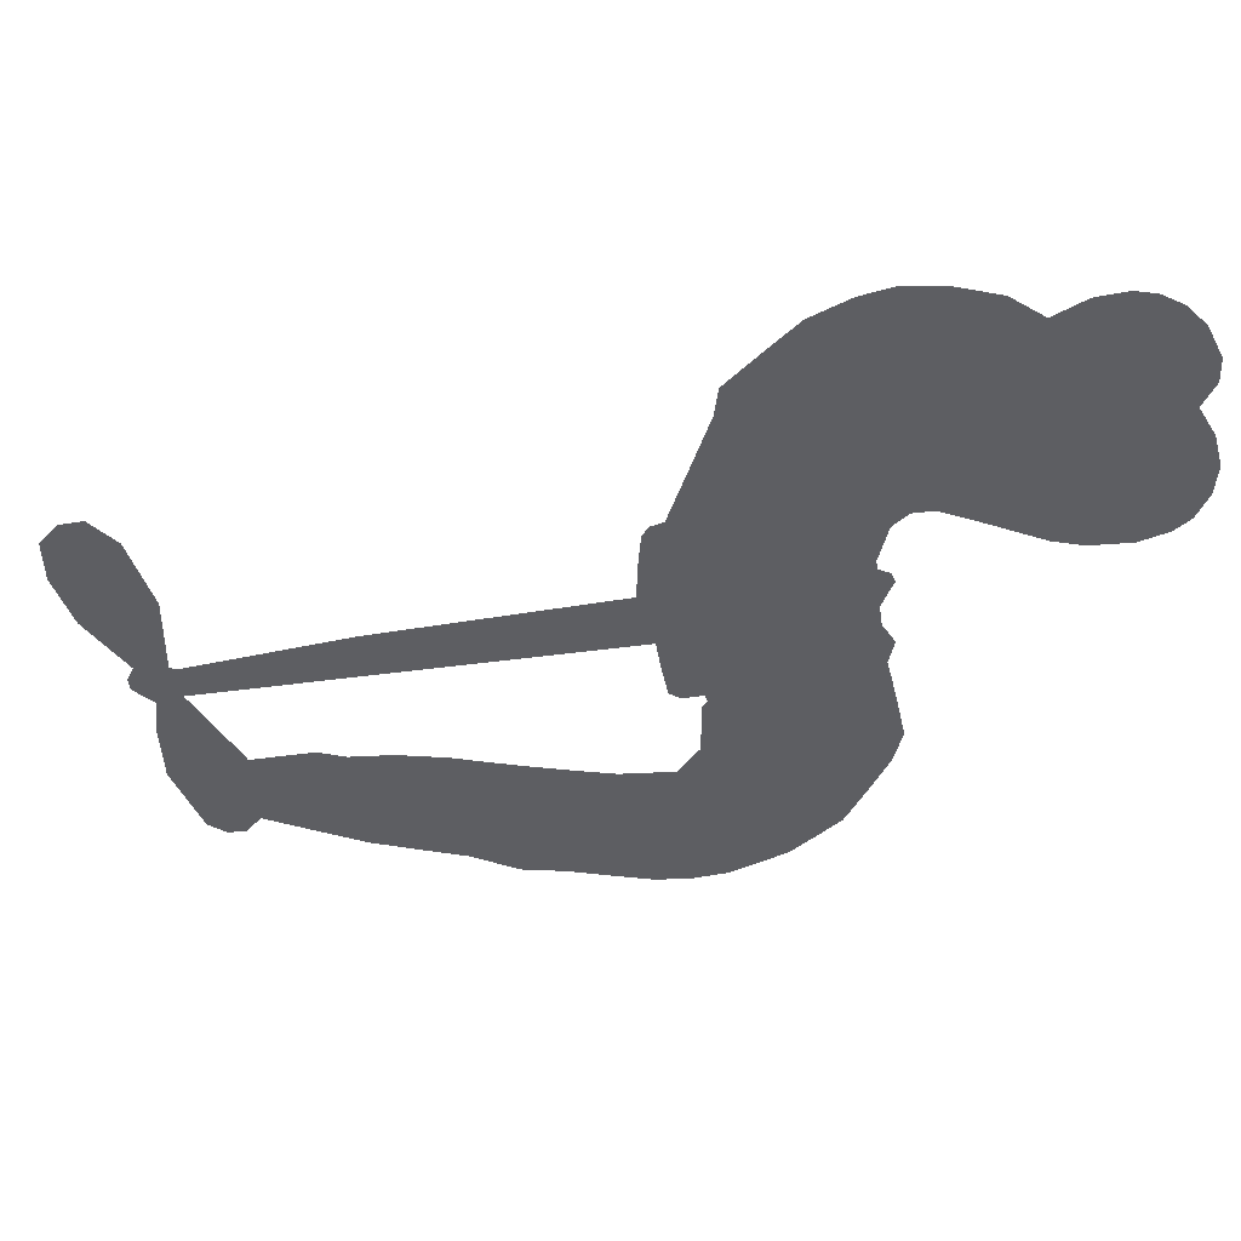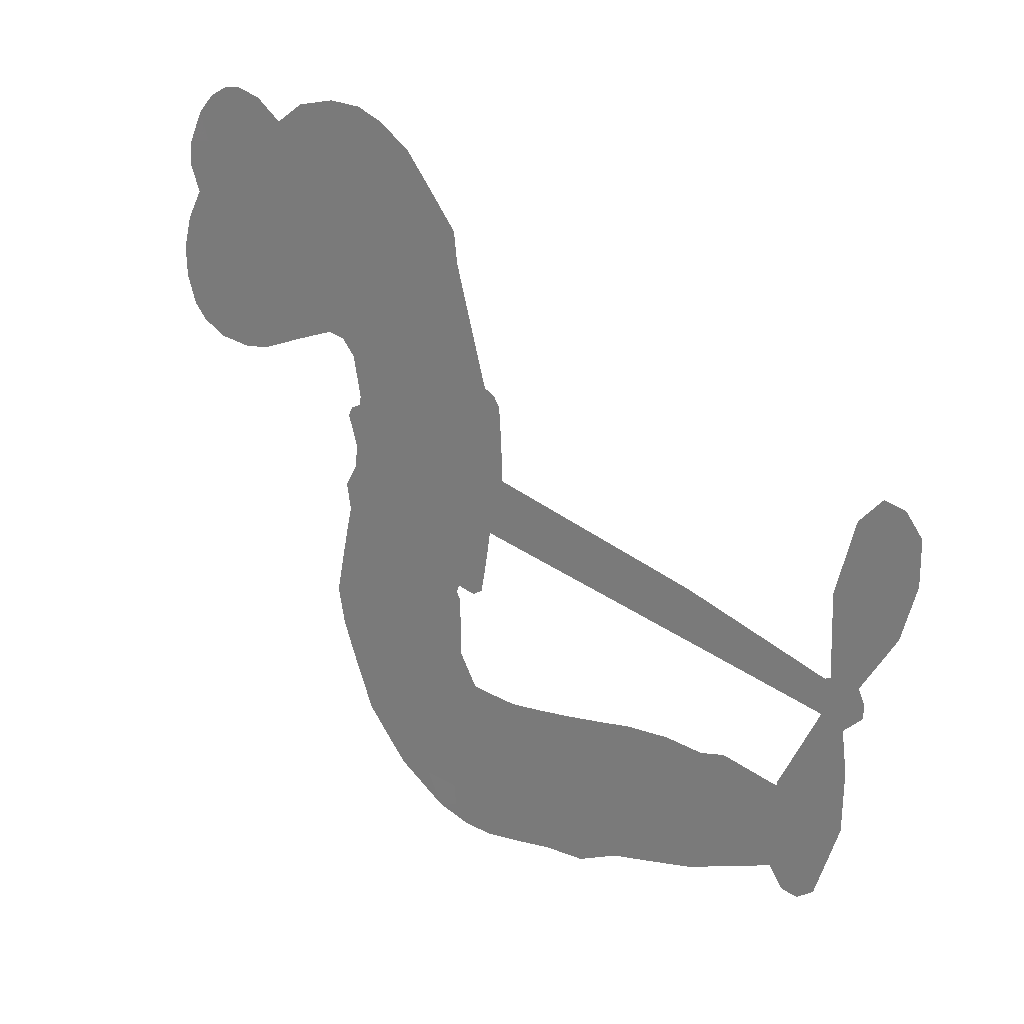
<metadata>
{"format":"obj","ext":"obj","renderer":"f3d","projection":"perspective","resolution":1024,"background":"white","views":[{"elev":50.8,"azim":179.9,"up":"+Y"},{"elev":22.6,"azim":40.1,"up":"+Y"}]}
</metadata>
<code>
v -3779 925.2 0.2257
v -3766 973.7 0.2142
v -3742 1017 0.1893
v -3756 1055 0.1564
v -3754 1091 0.1258
v -3731 1138 0
v -3705 1167 0.102
v -3675 1183 0.135
v -3647 1187 0.1547
v -3607 1178 0.1819
v -3567 1149 0.2241
v -3522 1180 0.2597
v -3460 1195 0.2811
v -3409 1193 0.2947
v -3369 1179 0.3046
v -3319 1147 0.3194
v -3235 1048 0.357
v -3230 1005 0.3705
v -3181 834.9 0.4716
v -3165 827.2 0.486
v -3155 811.9 0.5
v -3150 704.9 0.5272
v -2828 634.5 0.6118
v -2611 573.1 0.6795
v -2602 576.6 0.6864
v -2606 694 0.7179
v -2577 799.6 0.7338
v -2542 837.6 0.7382
v -2510 831 0.741
v -2486 800.6 0.75
v -2485 737.6 0.73
v -2508 659.3 0.7164
v -2560 575.2 0.6913
v -2550 554.2 0.6867
v -2552 534.2 0.6845
v -2580 508.6 0.6806
v -2572 449.4 0.6797
v -2574 364.4 0.6797
v -2610 257.1 0.6797
v -2635 239.5 0.6797
v -2659 242.6 0.6797
v -2683 274 0.6797
v -2688 313.5 0.6797
v -2675 399.5 0.6797
v -2613 521.5 0.6784
v -3173 620.3 0.5463
v -3189 526.3 0.5748
v -3204 516.3 0.5774
v -3232 521.5 0.5876
v -3236 510.4 0.6008
v -3230 499.6 0.6103
v -3230 415 0.669
v -3202 369.1 0.7013
v -3130 363.8 0.6935
v -2921 398.4 0.5832
v -2856 404 0.546
v -2798 400.1 0.5055
v -2762 409.9 0.4795
v -2648 389 0.3786
v -2616 366.1 0.324
v -2606 341.7 0.25
v -2621 310.7 0.3476
v -2657 280.5 0.4048
v -2812 216.9 0.5381
v -2940 185.2 0.6229
v -3003 155.4 0.662
v -3064 151.1 0.6969
v -3176 131.7 0.7854
v -3220 132.9 0.8353
v -3273 146.9 1
v -3348 193.2 0.7852
v -3413 265.2 0.7241
v -3465 392.7 0.6592
v -3476 445.1 0.64
v -3445 584.9 0.5732
v -3452 623.1 0.5548
v -3433 655.1 0.5366
v -3429 687.3 0.5138
v -3444 732.7 0.488
v -3437 746.9 0.4836
v -3422 753.7 0.475
v -3419 767.4 0.4601
v -3431 826.1 0.3966
v -3451 848.8 0.3579
v -3479 853.3 0.3262
v -3610 802.1 0.2586
v -3651 794.4 0.2511
v -3705 799.4 0.2439
v -3743 818.1 0.2394
v -3763 840.2 0.2368
v -3778 880.6 0.2319
v -2893 571.1 0.5994
v -2600 559.7 0.682
v -3399 755.5 0.4707
v -3253 523.9 0.5938
v -3230 457.3 0.6381
v -3423 732.1 0.4874
v -3185 803.9 0.4858
v -3180 572.8 0.5622
v -2753 546.4 0.6359
v -2581 570.6 0.688
v -2683 534 0.6569
v -2648 527.8 0.6682
v -3436 710.5 0.4976
v -3240 547.8 0.5788
v -2604 635.3 0.7066
v -2578 543.1 0.6836
v -2582 606.5 0.6984
v -2643 340.7 0.3594
v -2643 276.3 0.6797
v -3390 800.7 0.4356
v -3252 493.2 0.6142
v -3410 707.7 0.5014
v -3714 865 0.2382
v -3654 1135 0.1552
v -3459 898.5 0.3324
v -3152 758 0.5019
v -3212 544.5 0.574
v -2719 603.8 0.6416
v -2665 588.4 0.6585
v -3287 560.6 0.5787
v -3237 828.3 0.4567
v -3391 665.9 0.5268
v -3404 872.4 0.378
v -3222 588.8 0.5604
v -2628 548.9 0.6737
v -3305 506.3 0.6088
v -2658 557.7 0.6633
v -2690 566.5 0.6528
v -3406 614.2 0.5563
v -2763 339.8 0.4835
v -2644 460.5 0.6798
v -2534 795.6 0.7367
v -2534 617.3 0.7065
v -2592 310.7 0.6797
v -3692 1069 0.1614
v -2718 540.2 0.6462
v -2772 375 0.4878
v -2609 481.3 0.6796
v -2830 340.8 0.5314
v -2705 399.5 0.436
v -2731 367.1 0.4558
v -3414 1117 0.2996
v -3197 207.6 0.7746
v -3738 904.6 0.2303
v -3643 864.9 0.2508
v -3693 1129 0.111
v -3319 761.1 0.4757
v -3295 435.7 0.6496
v -2591 746.8 0.7265
v -2565 642.3 0.709
v -3721 1047 0.1686
v -3678 996.1 0.2103
v -3687 1032 0.189
v -3619 1031 0.2197
v -3653 1055 0.1922
v -2734 248.6 0.4788
v -2686 357.3 0.4135
v -3401 1154 0.2993
v -3307 1018 0.3529
v -3197 166.9 0.8021
v -3636 828.5 0.2536
v -3545 828.3 0.2803
v -3679 839.5 0.2454
v -3360 770.2 0.4638
v -3259 435.8 0.6517
v -3276 377.2 0.6851
v -3652 1020 0.2092
v -3623 963 0.2398
v -3599 1093 0.2106
v -3660 1095 0.1665
v -3448 1150 0.2852
v -3362 1119 0.3145
v -3267 1023 0.3597
v -3120 140.7 0.7377
v -3245 189.2 0.8371
v -3366 722 0.4939
v -3323 840.7 0.4282
v -3620 1065 0.2071
v -3568 1050 0.2406
v -3277 1098 0.3381
v -3395 836.9 0.4059
v -3166 186.5 0.7629
v -3139 247.7 0.7213
v -3351 810.9 0.4387
v -3292 1058 0.3449
v -3206 920.1 0.4135
v -3365 853.9 0.4069
v -3323 1093 0.329
v -3354 935.7 0.3697
v -3279 947.9 0.3864
v -3370 896.6 0.3811
v -3263 983.5 0.3747
v -3317 895.4 0.4007
v -3414 939.9 0.3427
v -3218 962.5 0.3907
v -3403 907.2 0.3617
v -3243 932.6 0.4009
v -3275 903.9 0.408
v -3235 890.6 0.4239
v -3266 861 0.4322
v -3194 877.6 0.4395
v -3282 816.2 0.4521
v -3221 858.7 0.4445
v -3436 875.7 0.3566
v -3284 528.8 0.5947
v -3316 540.6 0.5908
v -3334 604 0.5591
v -3368 503.9 0.6117
v -2507 769 0.7369
v -2548 754 0.7299
v -2563 710.6 0.722
v -3678 913.7 0.2361
v -3679 876.6 0.2418
v -3236 732.3 0.5029
v -3720 976.5 0.211
v -3527 900.9 0.2908
v -3239 377.6 0.6893
v -3255 309.2 0.7251
v -3228 338.3 0.7096
v -3263 344.1 0.705
v -3326 337.1 0.7037
v -3292 320.4 0.7171
v -3195 281.6 0.7315
v -3336 267.1 0.7473
v -3221 304.7 0.7248
v -3243 255.1 0.7615
v -3178 326.7 0.71
v -3321 300.2 0.7274
v -3440 328.6 0.6901
v -3289 265.3 0.7569
v -3608 1135 0.1933
v -3629 1108 0.1846
v -3486 1164 0.2717
v -3522 1134 0.2538
v -3481 1121 0.2745
v -3517 1077 0.2617
v -3344 1163 0.3118
v -3371 1149 0.3078
v -3242 157.6 0.8842
v -3296 192.2 0.8518
v -3577 994.8 0.2505
v -3298 1122 0.3281
v -3384 1042 0.3236
v -3367 629.8 0.5464
v -3374 581.2 0.5721
v -3308 677.8 0.5222
v -3350 671.1 0.5242
v -3325 642.6 0.5395
v -3285 613.7 0.5533
v -3402 433.6 0.6463
v -2574 676.8 0.7155
v -2537 683 0.7185
v -2496 698.5 0.7232
v -2522 726.8 0.7269
v -3706 896.7 0.2347
v -3711 937 0.2253
v -3674 954.9 0.2266
v -3188 730.6 0.5093
v -3247 780 0.4783
v -3710 1008 0.1974
v -3493 886.6 0.3121
v -3492 935.3 0.3038
v -3512 841 0.2987
v -3590 855.7 0.2655
v -3540 865.7 0.2851
v -3573 897.4 0.2703
v -3553 947.1 0.2714
v -3231 221.3 0.7878
v -3201 244.7 0.7543
v -3272 227.1 0.7952
v -3315 230.2 0.7847
v -3151 290.8 0.7124
v -3025 378.8 0.6428
v -3140 327 0.7002
v -3109 298.3 0.6932
v -3078 370.6 0.6703
v -3095 257.3 0.6962
v -3109 218.6 0.7136
v -3032 302.1 0.6548
v -3103 336.3 0.6848
v -3145 214 0.7373
v -3085 185.6 0.7058
v -3070 288.6 0.6767
v -3061 331.5 0.666
v -3035 190.2 0.6752
v -3024 340.1 0.6458
v -3033 245.8 0.6647
v -2960 308.5 0.6146
v -3069 227.6 0.6883
v -2973 388.2 0.6131
v -2997 315.1 0.6342
v -3001 273.8 0.6426
v -2972 347.3 0.6166
v -2982 222.1 0.6397
v -2917 343.4 0.5857
v -3166 366 0.7027
v -3557 1107 0.2353
v -3588 1024 0.2374
v -3610 999.4 0.2343
v -3555 1020 0.2548
v -3534 1047 0.2592
v -3538 983.8 0.2708
v -3471 1034 0.2913
v -3518 1014 0.2734
v -3495 978.2 0.2928
v -3455 958.9 0.3173
v -3444 927.7 0.3315
v -3413 995.4 0.3253
v -3461 997.2 0.3044
v -3362 1077 0.3226
v -3402 1079 0.3098
v -3343 1040 0.337
v -3450 1084 0.291
v -3428 1044 0.3071
v -3366 998.3 0.3424
v -3342 566.4 0.5786
v -3370 542.6 0.5919
v -3461 514.2 0.6113
v -3411 556.5 0.5866
v -3454 549.5 0.5936
v -3429 524.9 0.6036
v -3432 473.5 0.628
v -3306 587.9 0.5663
v -3259 586 0.5645
v -3243 630.5 0.5454
v -3441 425.3 0.6483
v -3367 314.5 0.7103
v -3747 942.5 0.2217
v -3188 767.4 0.4951
v -3285 778.3 0.472
v -3315 800.1 0.4535
v -3283 731.4 0.4968
v -3218 797.8 0.4769
v -3577 815.2 0.2675
v -3524 932.6 0.2876
v -3587 960.4 0.2543
v -3608 922.3 0.2533
v -3645 931.2 0.2406
v -2999 190.3 0.6543
v -2955 261.9 0.6182
v -3550 1076 0.2449
v -3484 1087 0.2761
v -3388 966.9 0.3446
v -3394 474 0.6271
v -3349 442.3 0.6437
v -3469 479.5 0.6271
v -3208 624.2 0.5475
v -3181 667.8 0.5353
v -3274 656.1 0.5342
v -3228 680.4 0.5264
v -3220 759.8 0.4925
v -3324 717.5 0.4999
v -3612 885.6 0.2572
v -2940 225.1 0.6153
v -2876 200.8 0.5793
v -2883 270.7 0.5739
v -2908 192.9 0.6006
v -2900 232 0.5895
v -2858 238.7 0.5625
v -2919 261.7 0.5968
v -2910 302.4 0.5858
v -2830 286.5 0.538
v -2874 330.9 0.561
v -2858 365.9 0.5482
v -2824 376 0.525
v -2889 401.1 0.5649
v -3033 595.8 0.5668
v -2989 669.8 0.5732
v -3196 697.7 0.5228
v -3265 696.4 0.5162
v -2822 251.3 0.5385
v -2776 281.2 0.5021
v -2773 232.8 0.5102
v -2718 319.4 0.4493
v -2892 367 0.569
v -3103 608.1 0.5522
v -2751 306.6 0.4787
v -2695 264.6 0.4437
v -2724 284.5 0.4618
v -2687 300.3 0.4252
v -3070 687.3 0.5547
v -3149 672.9 0.5374
v -3110 696.1 0.5441
v -2640 326.4 0.6797
v -2607 345.7 0.6797
v -2617 402.7 0.6797
v -2682 356.5 0.6797
v -2642 367.6 0.6797
v -3716 1098 0.1157
v -3285 473.4 0.6274
v -3323 470.7 0.6288
v -3315 935 0.3826
v -3309 976.6 0.3671
v -3299 865.4 0.4213
v -3380 228.8 0.7518
v -3374 267.1 0.7348
v -2943 369 0.5978
v -3410 376.2 0.6725
v -3366 361.7 0.685
v -3325 388.1 0.6748
v -3379 400.1 0.6639
v -3297 402.8 0.6685
v -3349 409.1 0.6614
v -2862 298.7 0.5572
v -2797 316.2 0.5116
v -2797 350.8 0.5075
v -3098 652.7 0.5506
v -3138 614.2 0.5468
v -3064 626.4 0.5592
v -3029 678.6 0.564
v -2963 583.5 0.5828
v -3023 636.8 0.5674
v -2998 589.6 0.5747
v -2908 652.1 0.5922
v -2973 627.4 0.5786
v -2931 614.2 0.5888
v -2949 660.9 0.5826
v -2928 577.3 0.591
v -2573 406.9 0.6797
v -2610 441.1 0.6797
v -2659 430 0.6797
v -3344 970.1 0.3594
v -3452 360.6 0.6737
v -3401 336 0.6931
v -3426 296.7 0.7075
v -3393 295.4 0.7149
v -3130 646.1 0.545
v -2773 619.1 0.6259
v -2754 585.4 0.6334
v -2823 558.8 0.6169
v -2788 552.6 0.6262
v -2799 590 0.6213
v -2840 595.8 0.6111
v -2868 643.3 0.6019
v -2891 611 0.5981
v -3123 185.7 0.7309
v -3151 156 0.7601
f 112 206 391
f 186 160 174
f 75 130 76
f 203 122 201
f 105 121 206
f 45 107 93
f 51 50 112
f 123 78 77
f 89 88 114
f 125 118 99
f 1 91 145
f 162 164 87
f 25 108 106
f 43 42 110
f 80 79 97
f 126 93 24
f 58 138 142
f 179 299 180
f 128 129 102
f 105 125 325
f 52 166 167
f 143 159 172
f 240 176 70
f 142 138 131
f 176 240 161
f 223 231 219
f 59 158 109
f 95 112 50
f 117 21 98
f 113 94 97
f 97 104 113
f 104 78 113
f 349 383 22
f 166 112 391
f 105 95 49
f 74 73 327
f 51 112 96
f 82 94 111
f 107 34 101
f 52 218 53
f 323 345 322
f 203 260 122
f 90 89 114
f 167 221 218
f 145 256 257
f 91 90 114
f 298 232 170
f 98 19 334
f 282 183 437
f 77 76 130
f 4 3 152
f 152 5 4
f 56 365 366
f 45 126 103
f 115 9 8
f 8 7 147
f 45 139 36
f 106 151 252
f 147 7 6
f 381 158 375
f 114 145 91
f 246 208 245
f 136 154 156
f 10 9 115
f 19 122 334
f 205 83 124
f 17 174 18
f 84 205 116
f 165 111 94
f 182 83 111
f 162 146 164
f 239 15 159
f 206 207 127
f 129 137 102
f 236 234 235
f 350 250 326
f 172 159 14
f 180 302 342
f 126 45 93
f 322 318 320
f 239 238 15
f 211 150 212
f 5 152 390
f 136 152 154
f 25 93 101
f 31 30 210
f 107 45 36
f 124 192 197
f 161 183 144
f 119 430 137
f 120 119 129
f 296 364 376
f 359 361 355
f 287 274 285
f 363 373 406
f 276 285 281
f 50 49 95
f 53 218 220
f 275 54 297
f 49 48 118
f 126 128 103
f 274 287 294
f 58 57 138
f 78 123 113
f 407 406 131
f 118 105 49
f 375 158 142
f 68 161 69
f 61 109 62
f 421 139 132
f 109 60 59
f 166 52 96
f 423 394 160
f 60 109 61
f 348 349 351
f 85 84 116
f 141 58 142
f 162 87 86
f 43 110 385
f 134 32 151
f 386 385 135
f 110 42 41
f 110 135 385
f 102 103 128
f 57 366 407
f 40 110 41
f 40 39 110
f 421 387 420
f 119 137 129
f 141 158 59
f 37 36 139
f 105 206 95
f 47 118 48
f 94 81 97
f 95 206 112
f 430 433 432
f 432 100 430
f 413 416 369
f 82 81 94
f 177 165 94
f 98 20 19
f 98 21 20
f 97 79 104
f 63 62 109
f 108 151 106
f 117 330 259
f 210 133 211
f 93 107 101
f 83 82 111
f 259 22 117
f 348 99 46
f 47 99 118
f 24 93 25
f 132 139 45
f 35 34 107
f 126 24 128
f 101 34 33
f 118 125 105
f 130 123 77
f 115 8 147
f 128 24 120
f 108 101 33
f 27 133 28
f 108 33 134
f 255 253 254
f 185 111 165
f 28 133 29
f 133 30 29
f 129 128 120
f 110 39 135
f 159 15 14
f 145 114 256
f 193 160 394
f 101 108 25
f 389 388 385
f 36 35 107
f 168 154 153
f 81 80 97
f 372 373 363
f 151 108 134
f 214 114 164
f 145 257 329
f 163 265 335
f 179 233 171
f 390 6 5
f 147 390 171
f 113 123 177
f 177 123 248
f 209 346 392
f 397 396 225
f 261 154 152
f 27 150 211
f 253 252 151
f 152 136 390
f 3 2 216
f 168 169 300
f 261 152 3
f 168 156 154
f 261 153 154
f 234 236 172
f 179 156 155
f 147 171 115
f 64 374 372
f 375 380 381
f 141 142 158
f 142 131 375
f 172 14 13
f 143 173 239
f 308 205 197
f 196 198 187
f 283 175 67
f 161 144 176
f 264 266 163
f 214 146 213
f 85 262 264
f 262 85 116
f 114 88 164
f 87 164 88
f 177 94 113
f 332 148 331
f 112 166 96
f 166 149 403
f 346 209 345
f 223 219 221
f 169 168 153
f 155 156 168
f 265 162 86
f 162 265 146
f 179 180 170
f 11 10 232
f 136 156 171
f 171 156 179
f 12 234 13
f 172 13 234
f 173 311 189
f 189 311 313
f 16 173 189
f 200 198 199
f 288 280 284
f 183 282 144
f 270 184 224
f 70 176 241
f 245 248 123
f 148 165 177
f 188 194 192
f 188 182 185
f 179 155 299
f 179 170 233
f 299 300 242
f 301 302 180
f 188 192 124
f 17 181 186
f 83 182 124
f 438 161 68
f 437 283 279
f 288 290 286
f 220 226 228
f 332 165 148
f 188 185 178
f 17 186 174
f 189 186 181
f 174 193 18
f 185 182 111
f 202 187 200
f 182 188 124
f 16 189 243
f 311 173 312
f 189 313 186
f 194 190 192
f 18 193 196
f 194 188 178
f 190 195 197
f 160 193 174
f 198 196 193
f 122 204 201
f 393 194 199
f 160 313 316
f 304 314 343
f 190 197 192
f 198 193 191
f 197 195 308
f 199 191 393
f 198 191 199
f 395 194 178
f 198 200 187
f 201 200 199
f 204 19 202
f 395 199 194
f 201 395 203
f 332 178 185
f 204 202 200
f 260 331 333
f 201 204 200
f 19 204 122
f 83 205 84
f 197 205 124
f 207 206 121
f 206 127 391
f 324 317 207
f 130 320 246
f 250 350 249
f 123 130 245
f 127 207 209
f 207 121 324
f 30 133 210
f 133 27 211
f 150 26 212
f 210 211 255
f 252 212 26
f 253 255 212
f 146 354 339
f 258 153 216
f 146 214 164
f 256 214 213
f 353 247 333
f 348 46 349
f 2 1 329
f 216 257 258
f 307 263 308
f 354 267 338
f 52 167 218
f 221 220 218
f 221 167 223
f 269 270 227
f 219 226 220
f 53 220 228
f 167 222 223
f 219 220 221
f 402 400 404
f 328 225 229
f 222 229 223
f 269 227 271
f 226 227 224
f 224 273 228
f 397 72 396
f 71 70 241
f 227 226 219
f 226 224 228
f 223 229 231
f 144 269 176
f 273 224 184
f 297 53 228
f 399 251 327
f 231 229 225
f 400 402 399
f 426 427 425
f 71 241 272
f 219 231 227
f 10 115 232
f 233 115 171
f 170 232 233
f 115 233 232
f 11 235 12
f 234 12 235
f 11 232 298
f 236 143 172
f 235 11 298
f 235 237 343
f 299 301 180
f 237 302 304
f 143 239 159
f 173 16 238
f 173 238 239
f 70 69 240
f 161 240 69
f 176 269 271
f 271 231 272
f 338 268 337
f 262 263 217
f 314 312 143
f 189 181 243
f 316 313 244
f 246 245 130
f 249 248 245
f 319 322 321
f 318 207 317
f 250 249 208
f 215 260 333
f 249 245 208
f 248 247 353
f 250 208 324
f 247 248 249
f 325 250 324
f 325 326 250
f 230 399 424
f 400 222 401
f 106 252 26
f 253 151 32
f 255 254 31
f 212 252 253
f 210 255 31
f 253 32 254
f 212 255 211
f 214 256 114
f 257 256 213
f 257 213 258
f 216 2 329
f 339 258 213
f 169 153 258
f 330 117 98
f 326 351 350
f 331 260 203
f 259 330 352
f 3 216 261
f 153 261 216
f 263 262 116
f 266 264 262
f 310 304 305
f 301 242 303
f 265 266 267
f 266 262 217
f 267 266 217
f 265 163 266
f 268 267 217
f 268 338 267
f 263 336 217
f 268 303 337
f 270 269 144
f 227 231 271
f 270 144 282
f 227 270 224
f 272 231 225
f 176 271 241
f 272 225 396
f 241 271 272
f 184 278 276
f 228 273 275
f 276 284 285
f 285 274 277
f 273 276 275
f 284 276 278
f 184 276 273
f 54 275 281
f 175 283 437
f 276 281 275
f 279 184 282
f 278 184 279
f 437 279 282
f 290 288 284
f 376 398 296
f 277 54 281
f 282 184 270
f 438 183 161
f 66 286 67
f 67 286 283
f 279 290 278
f 284 280 285
f 285 280 287
f 277 281 285
f 340 65 295
f 278 290 284
f 292 287 280
f 294 287 292
f 340 286 66
f 341 293 295
f 292 280 293
f 358 359 355
f 279 283 290
f 286 290 283
f 293 280 288
f 291 294 398
f 294 292 289
f 295 293 288
f 289 292 293
f 294 289 296
f 294 291 274
f 340 288 286
f 293 341 289
f 361 362 341
f 365 376 364
f 342 170 180
f 275 297 228
f 237 235 298
f 300 299 155
f 301 299 242
f 168 300 155
f 337 300 169
f 242 337 303
f 342 302 237
f 305 301 303
f 311 312 244
f 336 303 268
f 307 310 306
f 301 305 302
f 305 303 306
f 303 336 306
f 304 302 305
f 307 306 263
f 305 306 310
f 308 263 116
f 307 195 309
f 308 116 205
f 195 307 308
f 309 344 316
f 309 244 315
f 307 309 310
f 315 310 309
f 312 173 143
f 313 311 244
f 314 143 236
f 315 312 314
f 244 309 316
f 186 313 160
f 343 314 236
f 315 314 304
f 315 304 310
f 244 312 315
f 344 309 195
f 393 394 423
f 208 246 317
f 318 317 246
f 75 320 130
f 207 318 209
f 323 251 345
f 320 318 246
f 320 321 322
f 322 319 323
f 320 75 321
f 318 322 209
f 347 74 323
f 327 323 74
f 317 324 208
f 325 324 121
f 105 325 121
f 326 325 125
f 348 326 125
f 350 247 249
f 230 425 399
f 323 327 251
f 427 397 328
f 73 399 327
f 145 329 1
f 216 329 257
f 334 330 98
f 215 352 260
f 332 331 203
f 331 148 333
f 178 332 203
f 332 185 165
f 353 333 148
f 371 247 350
f 122 260 334
f 334 260 352
f 336 263 306
f 265 86 335
f 268 217 336
f 300 337 242
f 337 169 338
f 169 258 339
f 265 354 146
f 146 339 213
f 169 339 338
f 65 340 66
f 288 340 295
f 65 355 295
f 341 295 355
f 237 298 342
f 170 342 298
f 235 343 236
f 304 343 237
f 195 190 344
f 423 344 190
f 346 345 251
f 322 345 209
f 399 425 400
f 391 392 149
f 99 348 125
f 323 319 347
f 413 410 368
f 259 370 22
f 215 351 370
f 326 348 351
f 371 333 247
f 370 351 349
f 371 215 333
f 259 352 215
f 334 352 330
f 148 177 353
f 248 353 177
f 267 354 265
f 339 354 338
f 360 363 357
f 289 341 362
f 357 359 360
f 358 356 359
f 364 140 365
f 360 359 356
f 355 65 358
f 361 359 357
f 356 64 360
f 364 405 140
f 361 357 362
f 355 361 341
f 357 363 405
f 289 362 296
f 360 64 372
f 374 157 373
f 296 362 364
f 362 357 405
f 366 365 140
f 398 376 55
f 366 140 407
f 56 366 57
f 417 415 418
f 365 56 367
f 428 384 383
f 22 370 349
f 215 370 259
f 350 351 371
f 215 371 351
f 373 157 380
f 363 360 372
f 378 375 131
f 373 378 406
f 372 374 373
f 381 380 379
f 365 367 376
f 55 376 367
f 377 410 408
f 46 383 349
f 406 378 131
f 373 380 378
f 63 381 379
f 380 375 378
f 157 379 380
f 63 109 381
f 158 381 109
f 408 382 384
f 22 383 384
f 386 135 38
f 377 408 428
f 428 46 409
f 385 386 389
f 387 386 38
f 389 44 388
f 421 420 37
f 422 44 387
f 386 387 389
f 43 385 388
f 44 389 387
f 171 390 136
f 6 390 147
f 392 391 127
f 166 391 149
f 209 392 127
f 149 392 346
f 394 393 191
f 190 194 393
f 193 394 191
f 423 160 316
f 203 395 178
f 199 395 201
f 272 396 71
f 222 328 229
f 328 397 225
f 291 398 55
f 294 296 398
f 400 328 222
f 401 222 167
f 399 402 251
f 167 403 401
f 404 149 346
f 404 400 401
f 346 251 402
f 166 403 167
f 404 403 149
f 404 401 403
f 346 402 404
f 140 405 363
f 362 405 364
f 407 131 138
f 363 406 140
f 407 138 57
f 140 406 407
f 410 377 368
f 413 411 410
f 428 408 384
f 382 408 410
f 413 414 416
f 382 410 411
f 369 411 413
f 416 414 412
f 436 434 435
f 413 368 414
f 417 416 412
f 92 436 419
f 418 369 416
f 417 419 436
f 139 421 37
f 417 418 416
f 417 412 419
f 387 38 420
f 422 421 132
f 344 423 316
f 421 422 387
f 393 423 190
f 72 397 427
f 399 73 424
f 400 425 328
f 425 427 328
f 425 230 426
f 72 427 426
f 46 428 383
f 377 428 409
f 119 429 430
f 137 430 100
f 432 433 431
f 429 23 433
f 434 431 433
f 433 430 429
f 434 433 23
f 415 417 436
f 92 431 434
f 434 436 92
f 434 23 435
f 415 436 435
f 437 183 438
f 68 175 438
f 437 438 175

</code>
